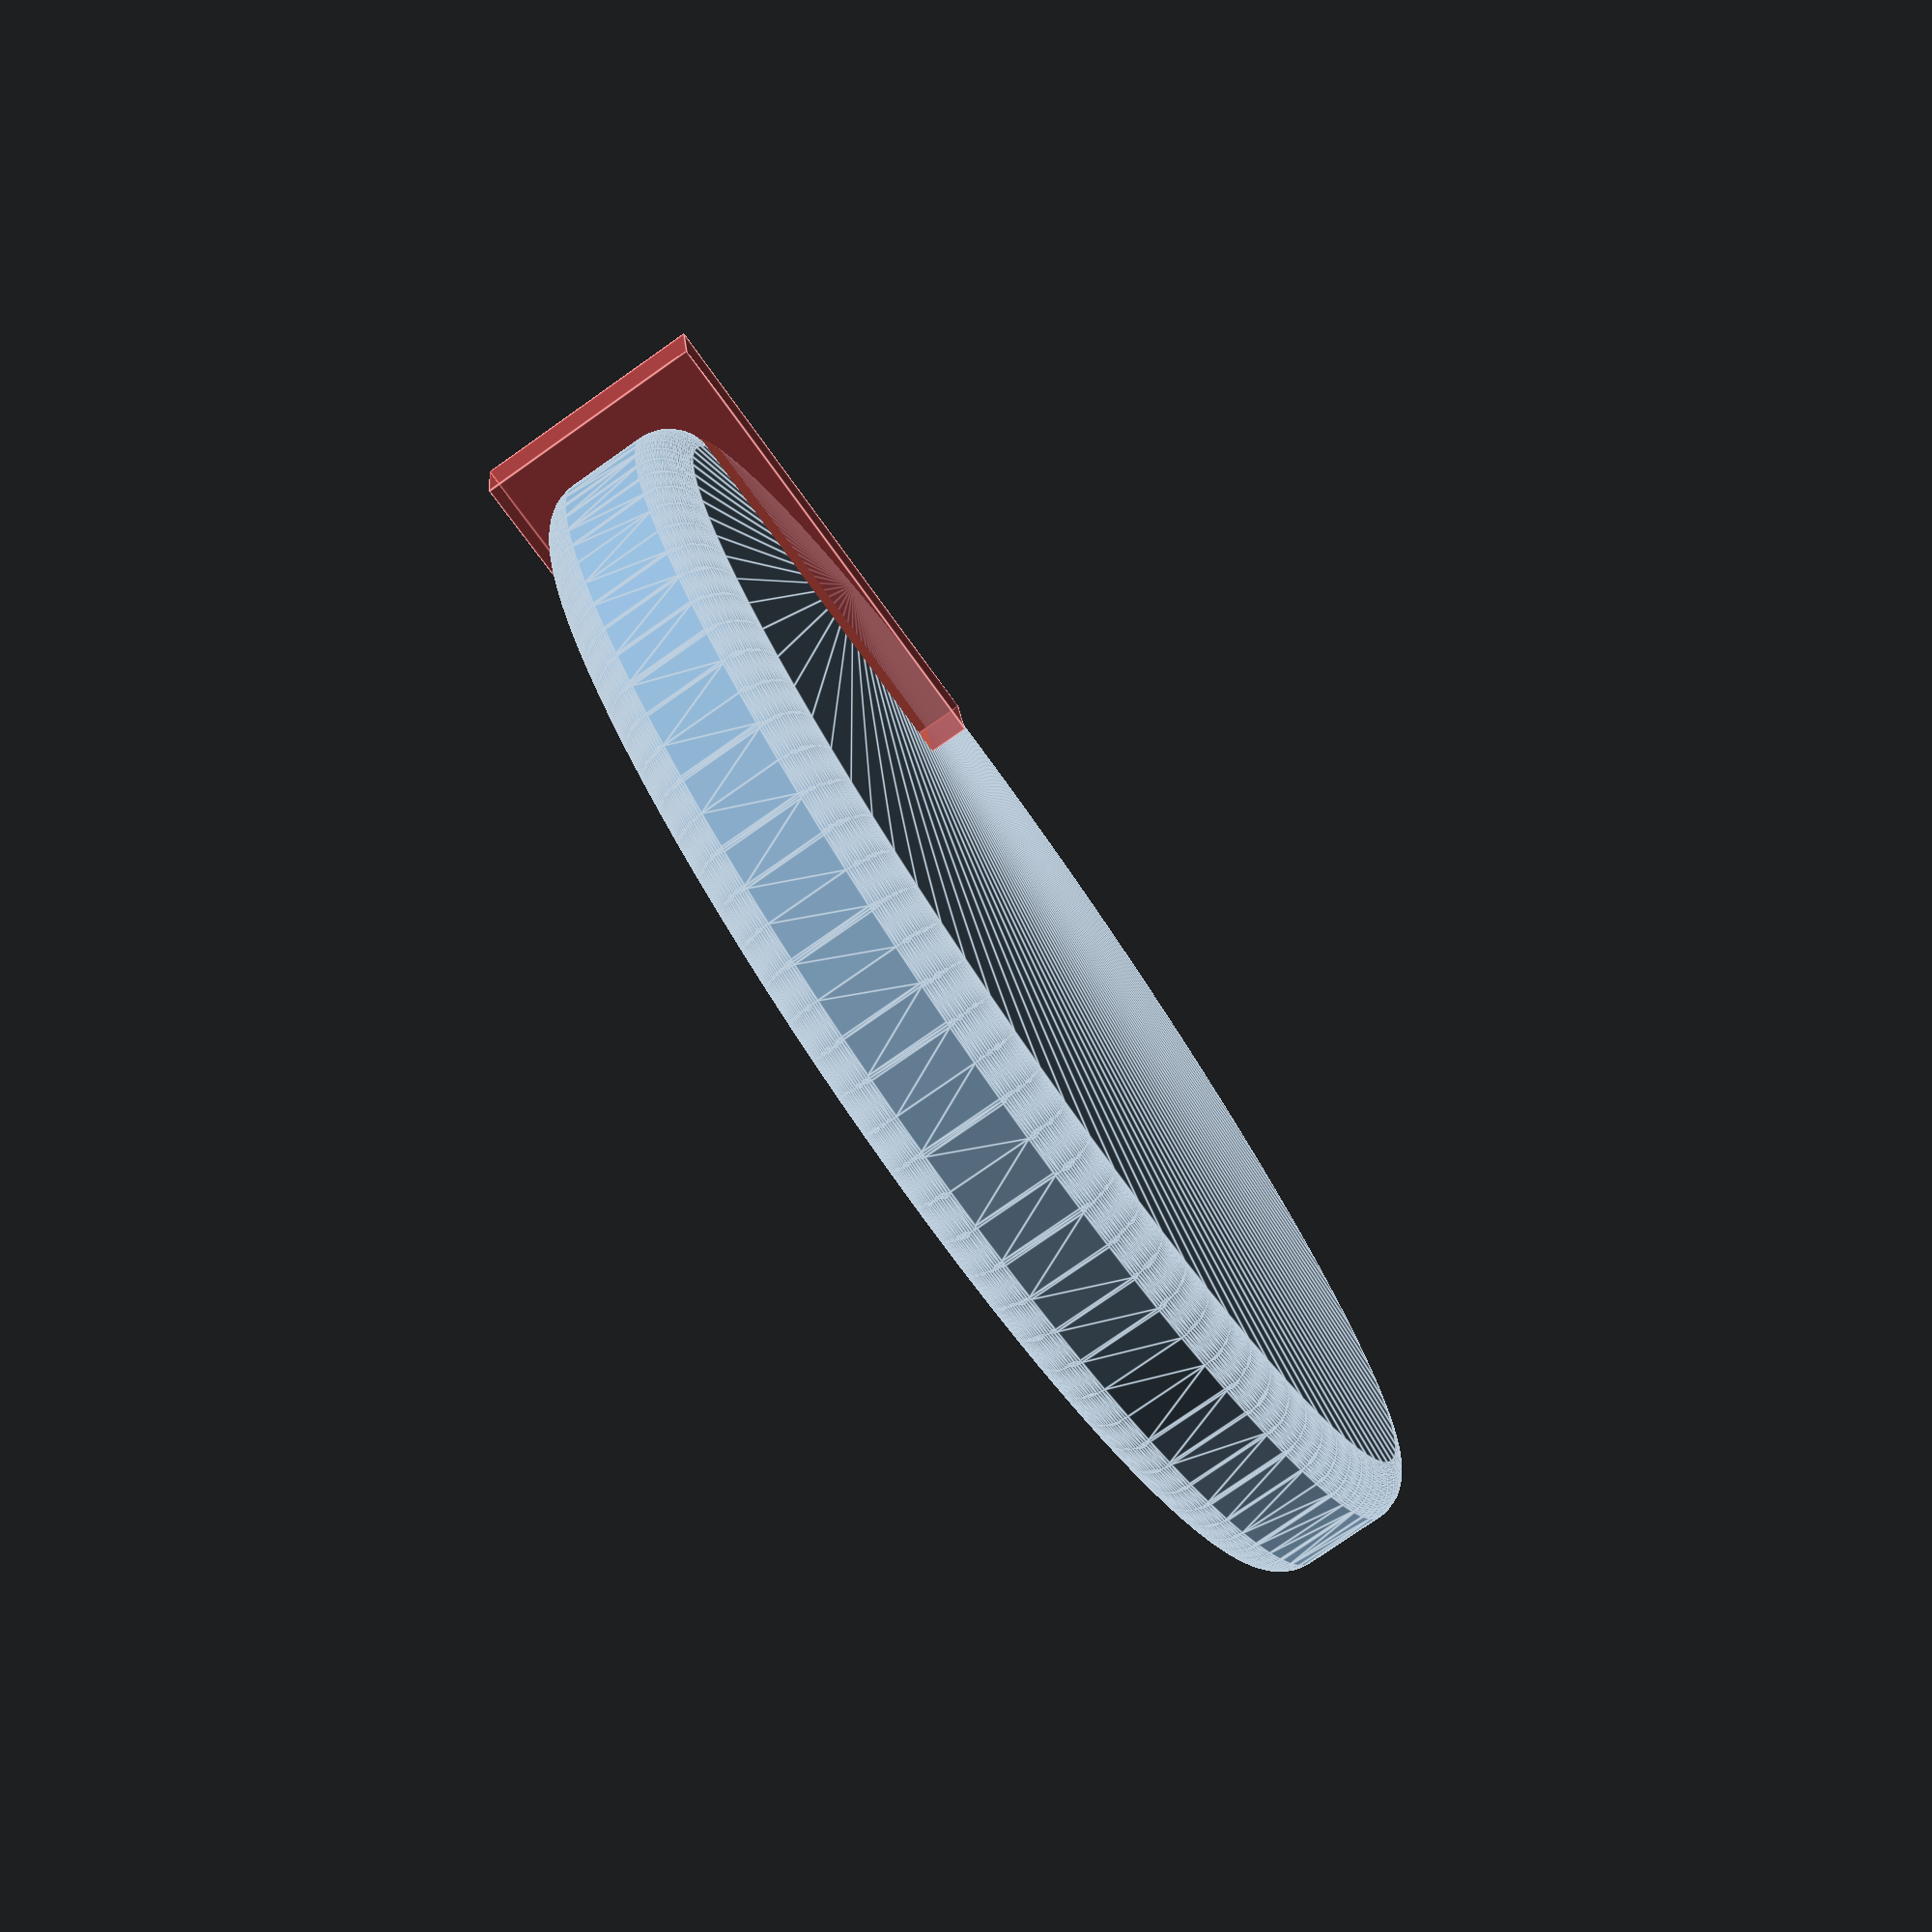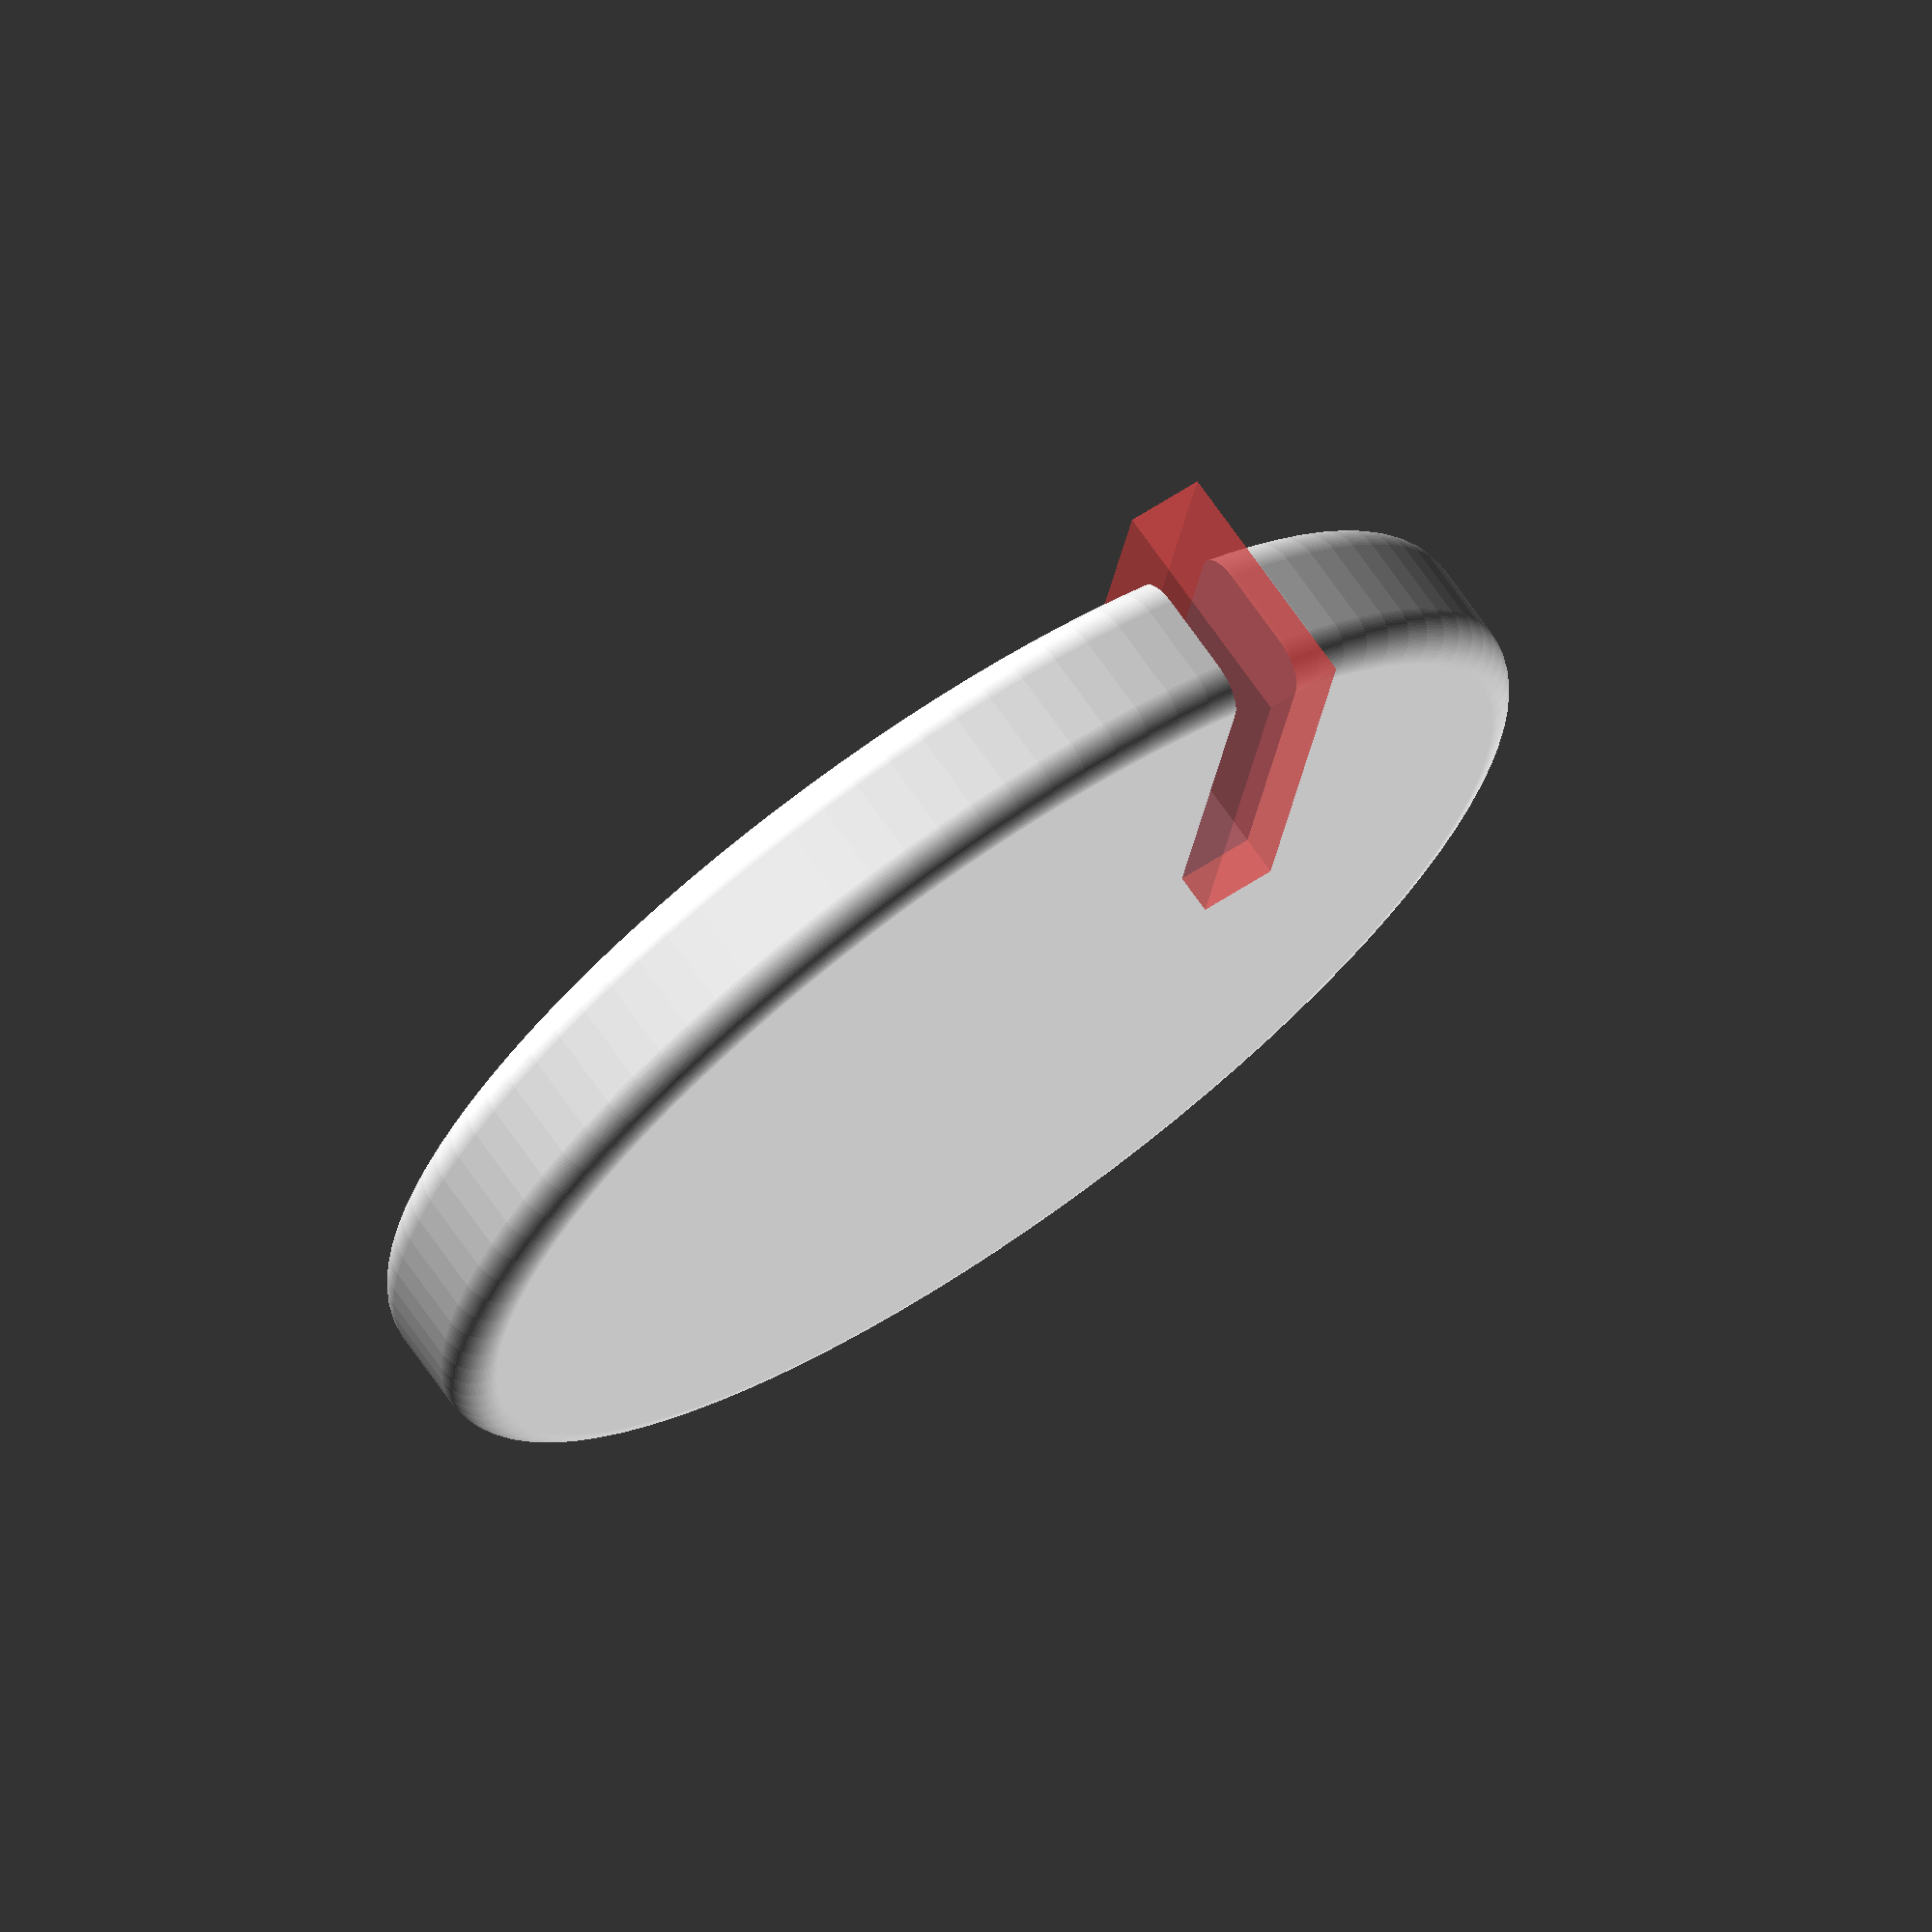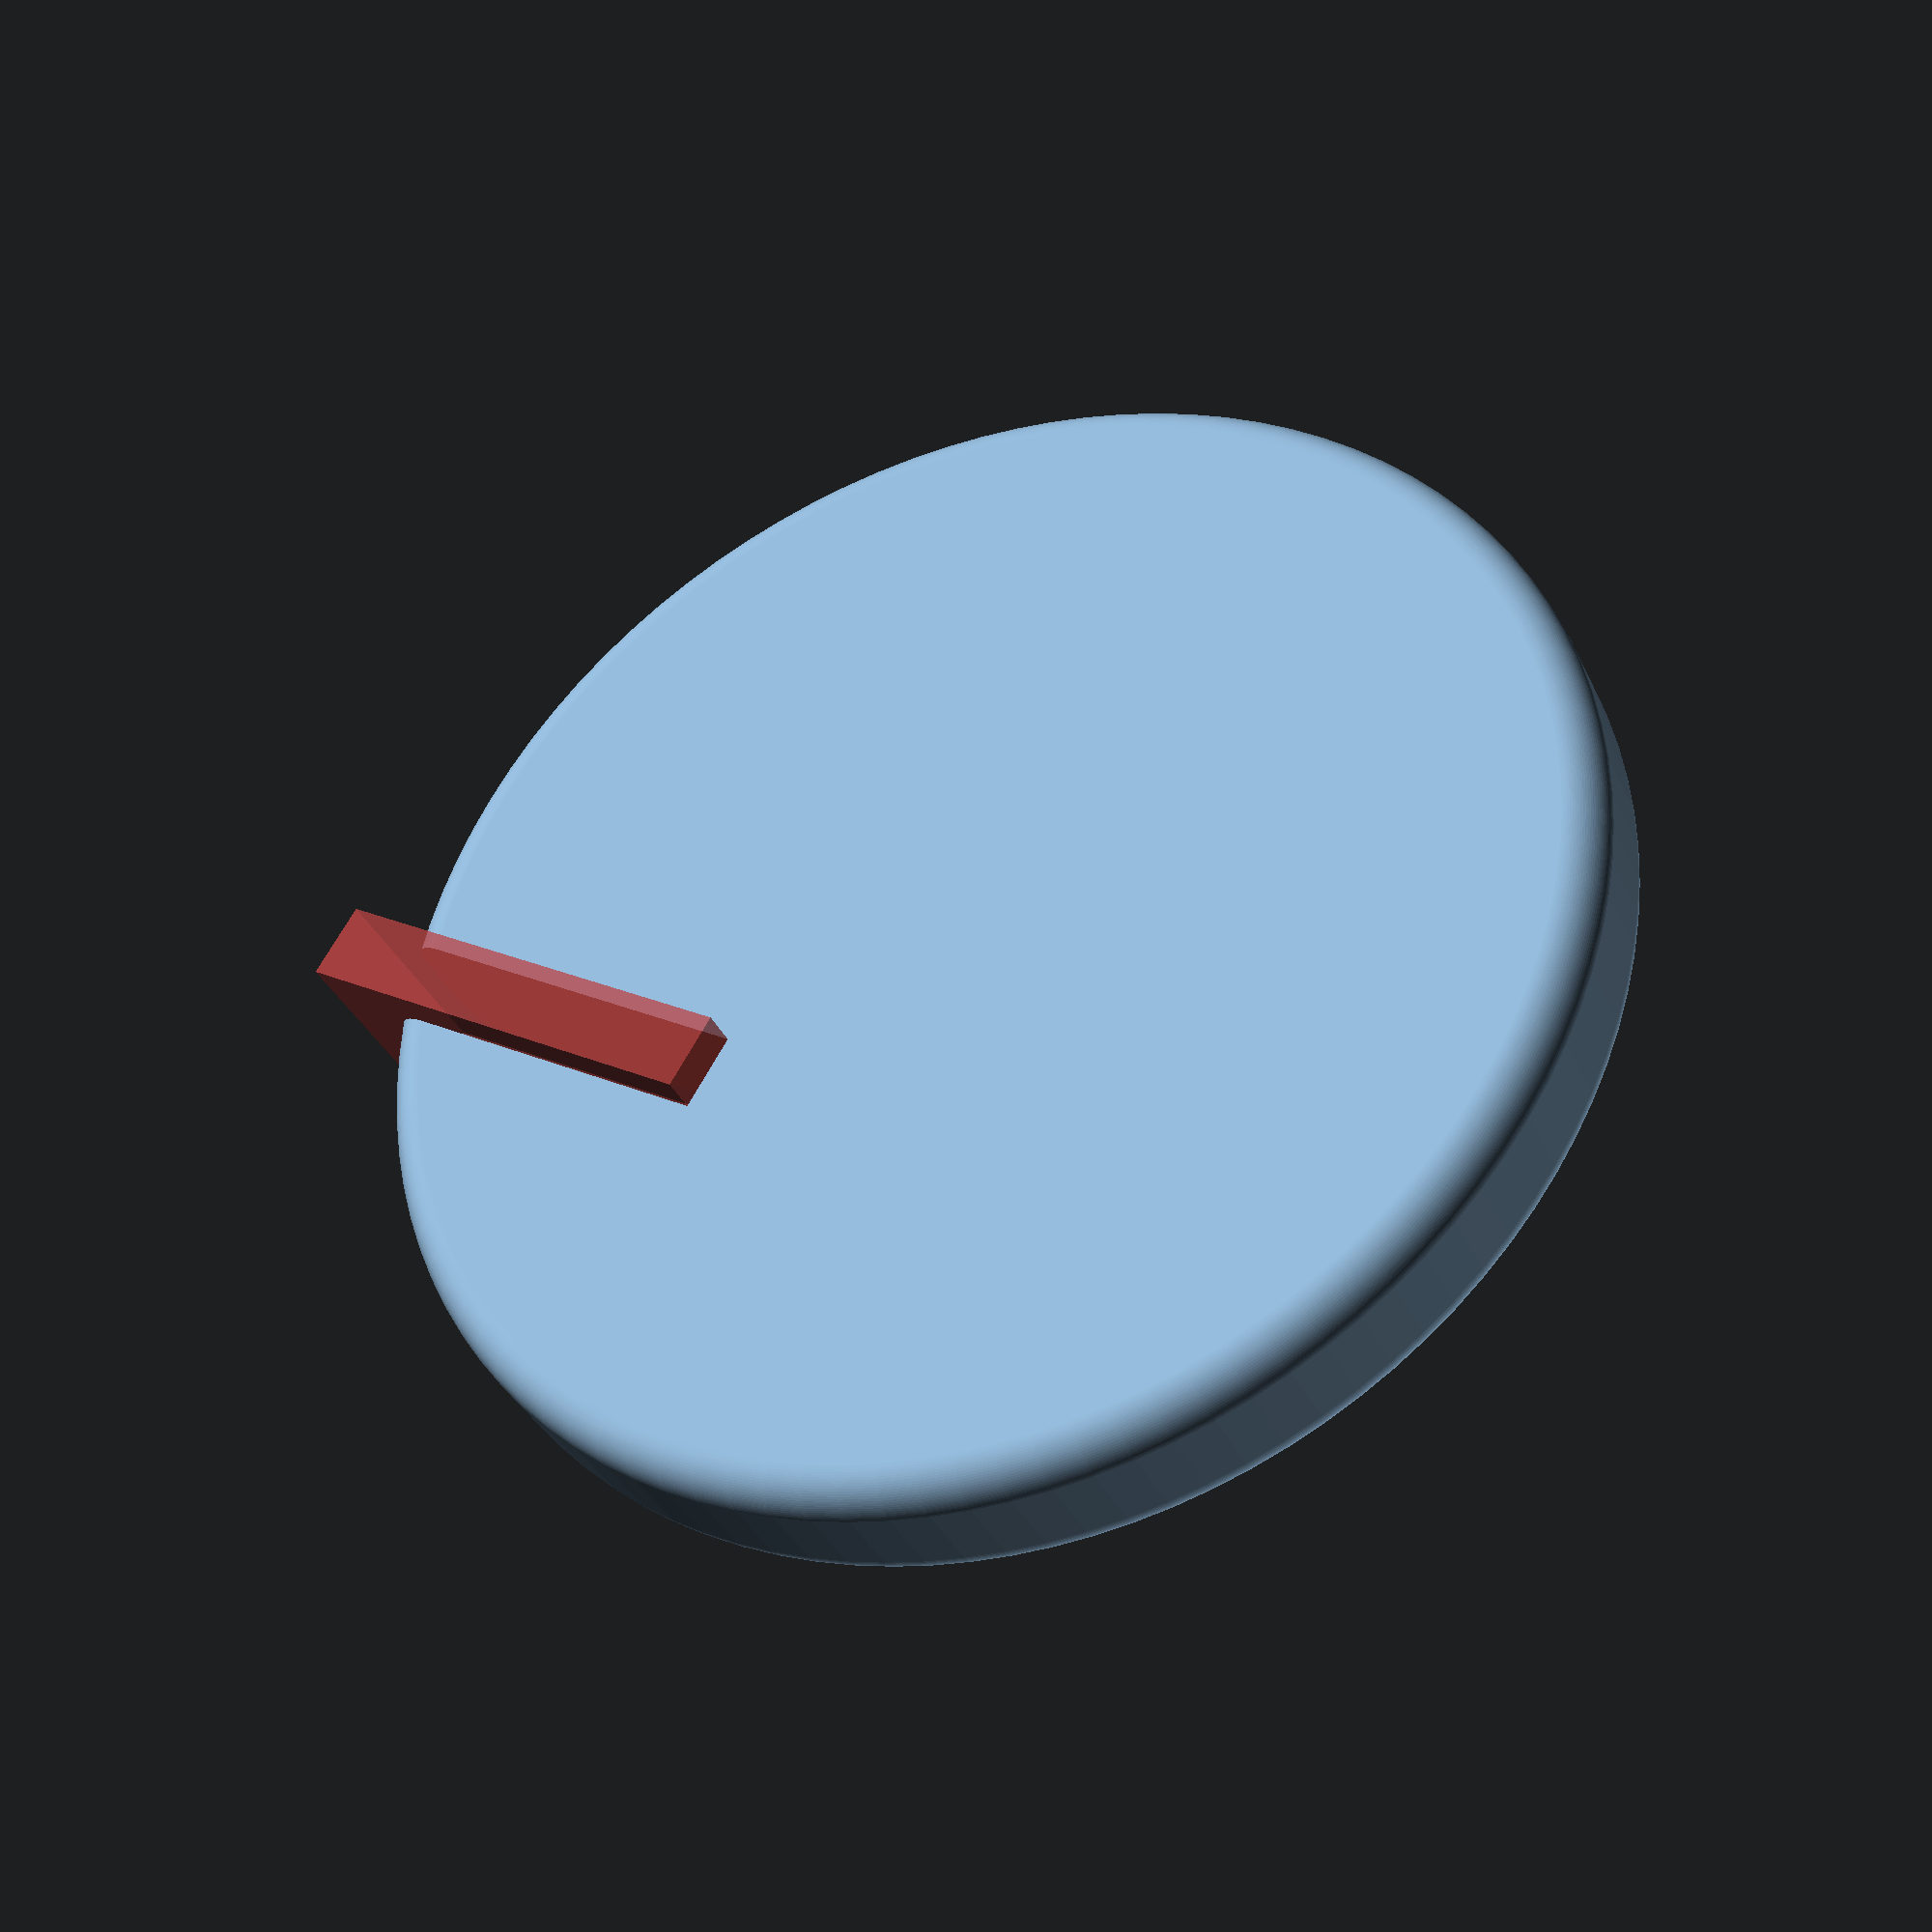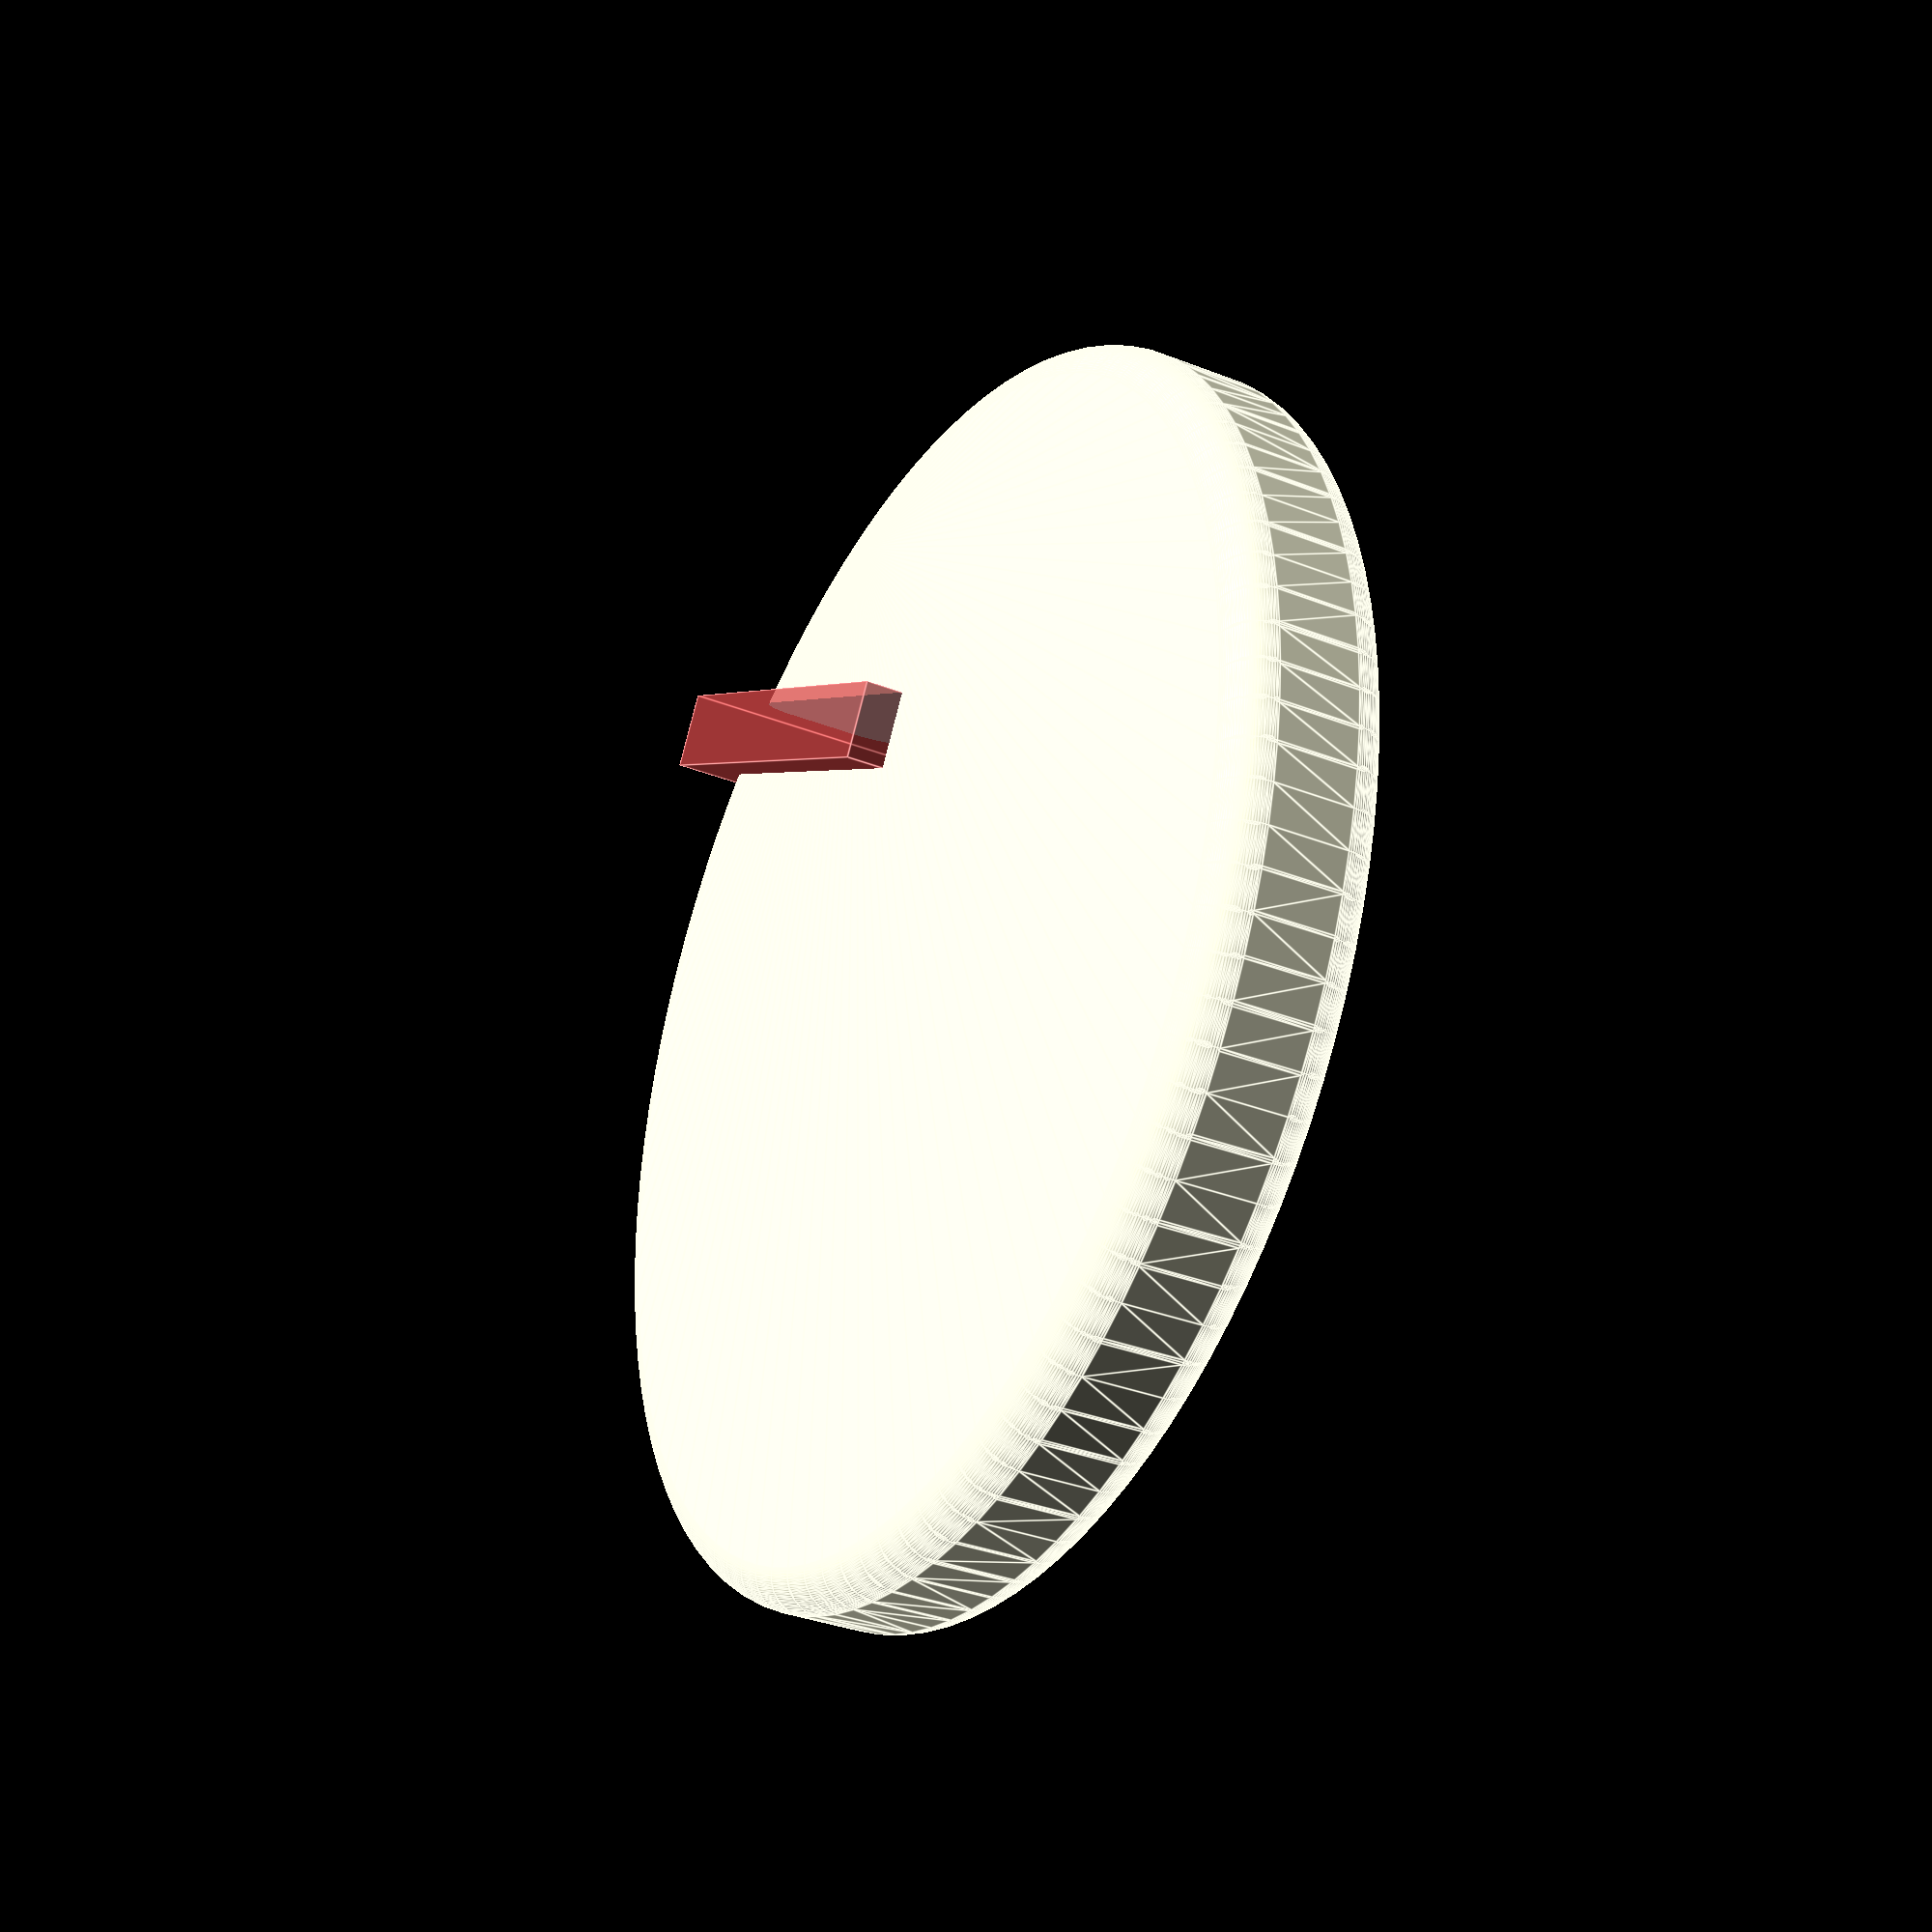
<openscad>
$fn=100;

cut_width = 10;

disc_diameter=150;
disc_thickness=10;

rounding_radius=5;

module cut() {
    cut_length=disc_diameter*0.4;
    translate([disc_diameter*0.4, 0, 0]) {
        rotate([0, 90, 30]) {
            #cube([disc_thickness*3, cut_width, cut_length], 
            center=true);
        }
    }
}

module disc() {
    minkowski() {
        cylinder(h=disc_thickness, d = disc_diameter, center=true);
        sphere(rounding_radius);
    }
}

module opener() {
    difference() {
        disc();
        cut();
    }
}

opener();

</openscad>
<views>
elev=257.3 azim=21.3 roll=234.9 proj=p view=edges
elev=289.4 azim=309.5 roll=325.1 proj=o view=solid
elev=215.8 azim=178.9 roll=337.5 proj=p view=solid
elev=213.4 azim=61.3 roll=118.5 proj=p view=edges
</views>
